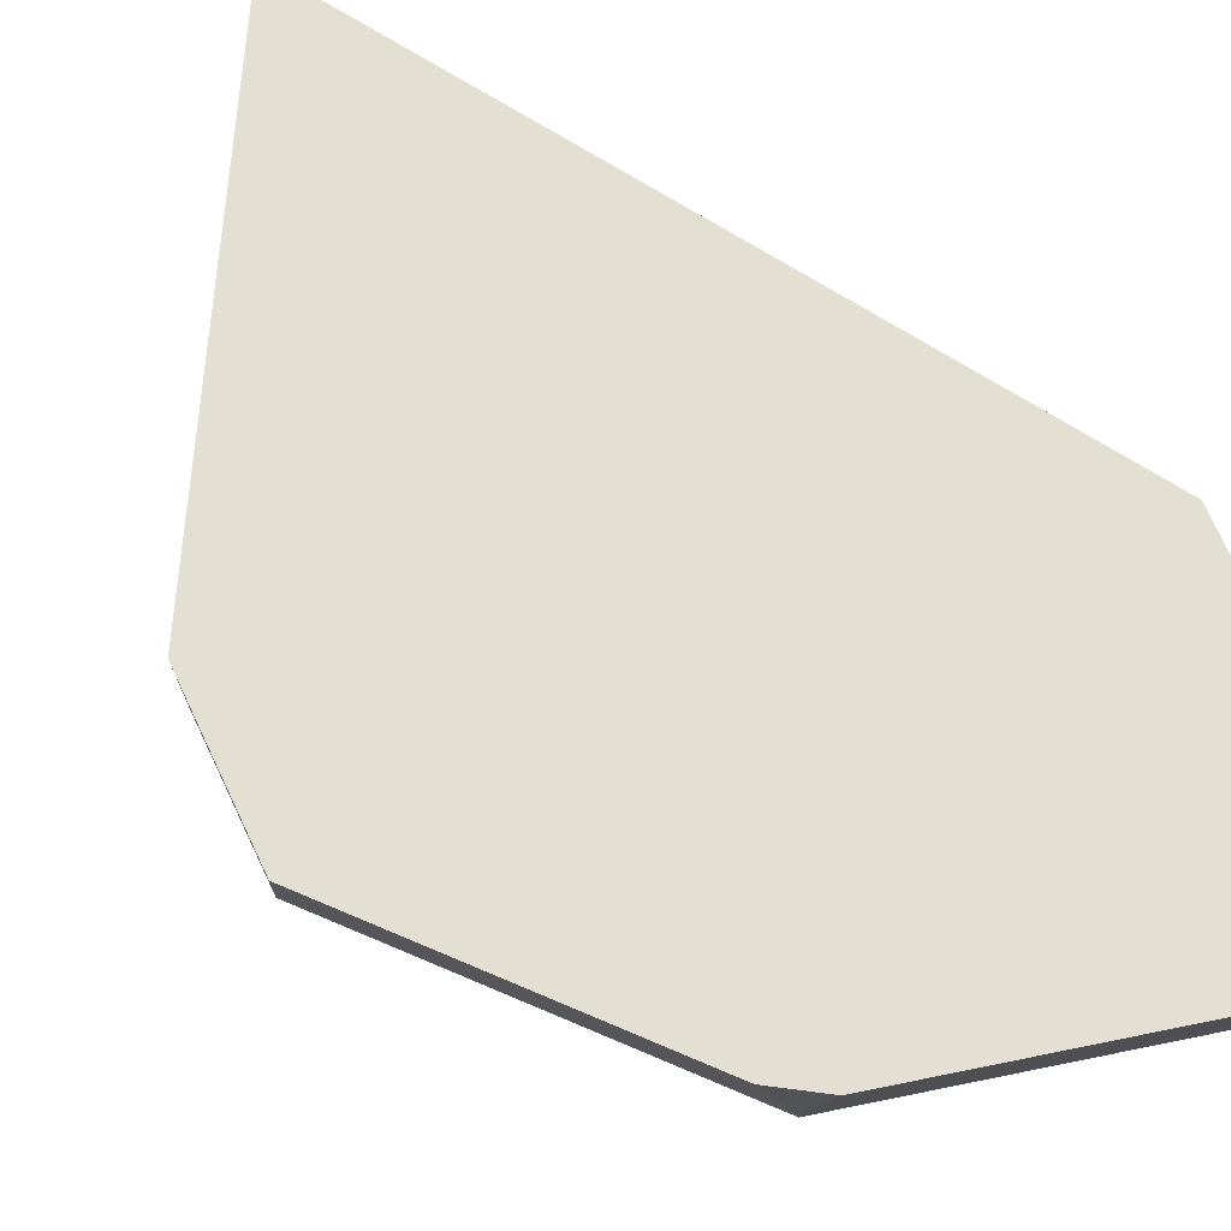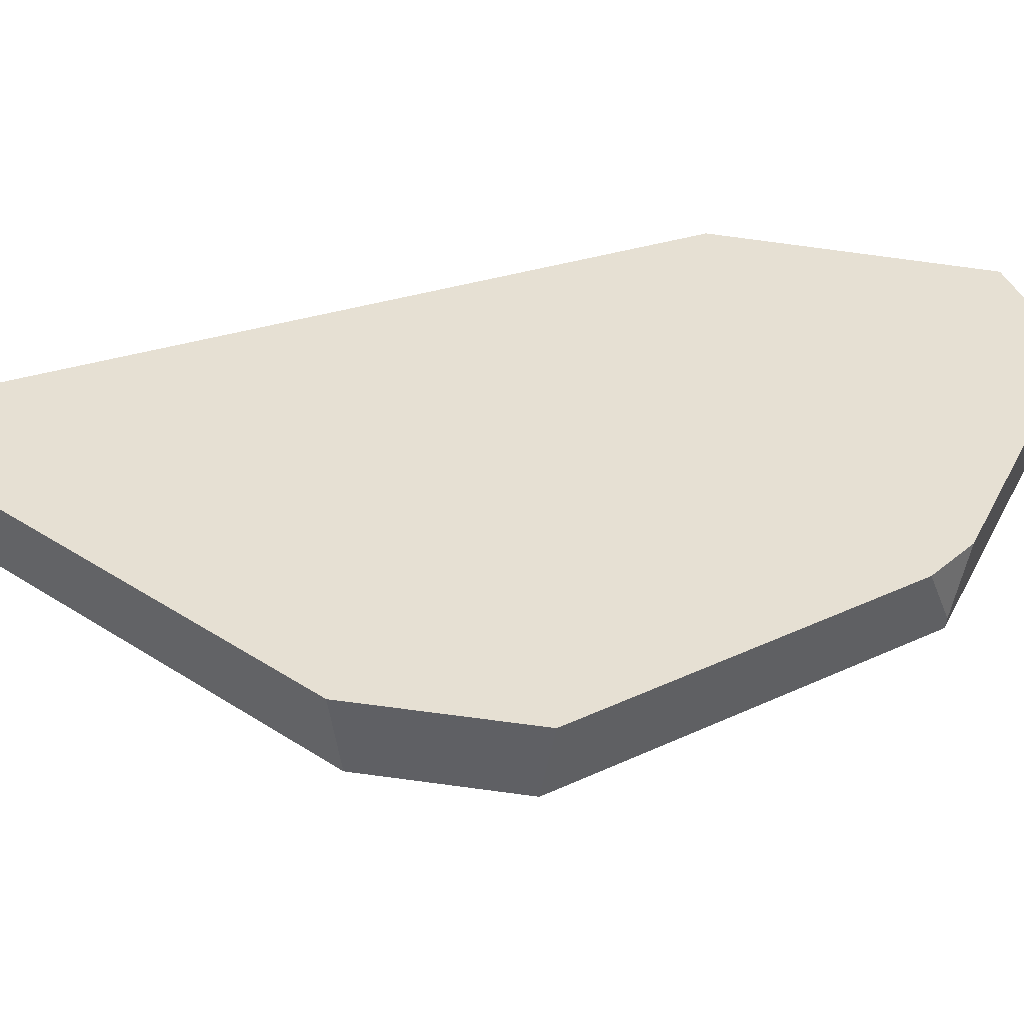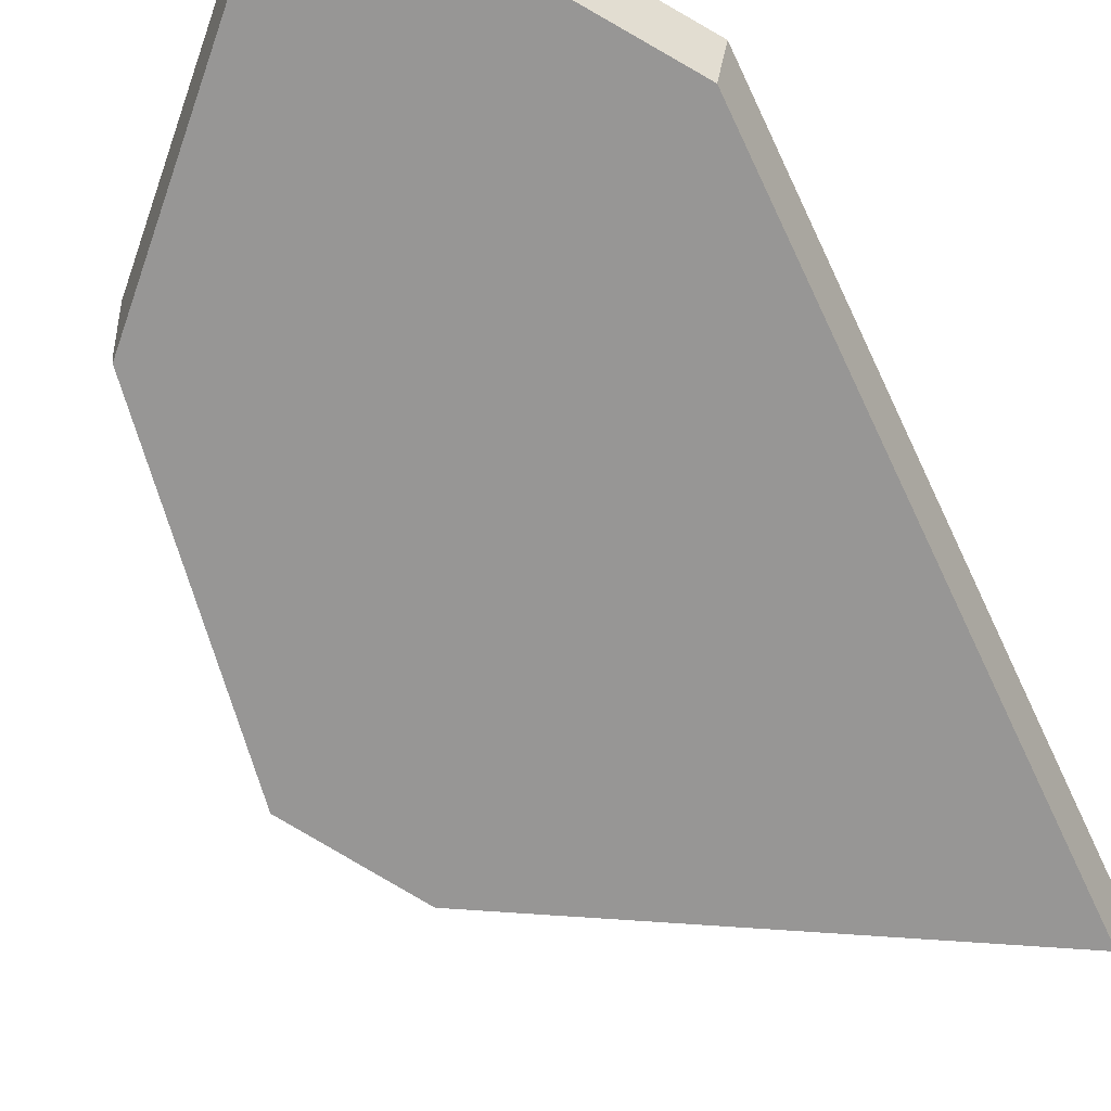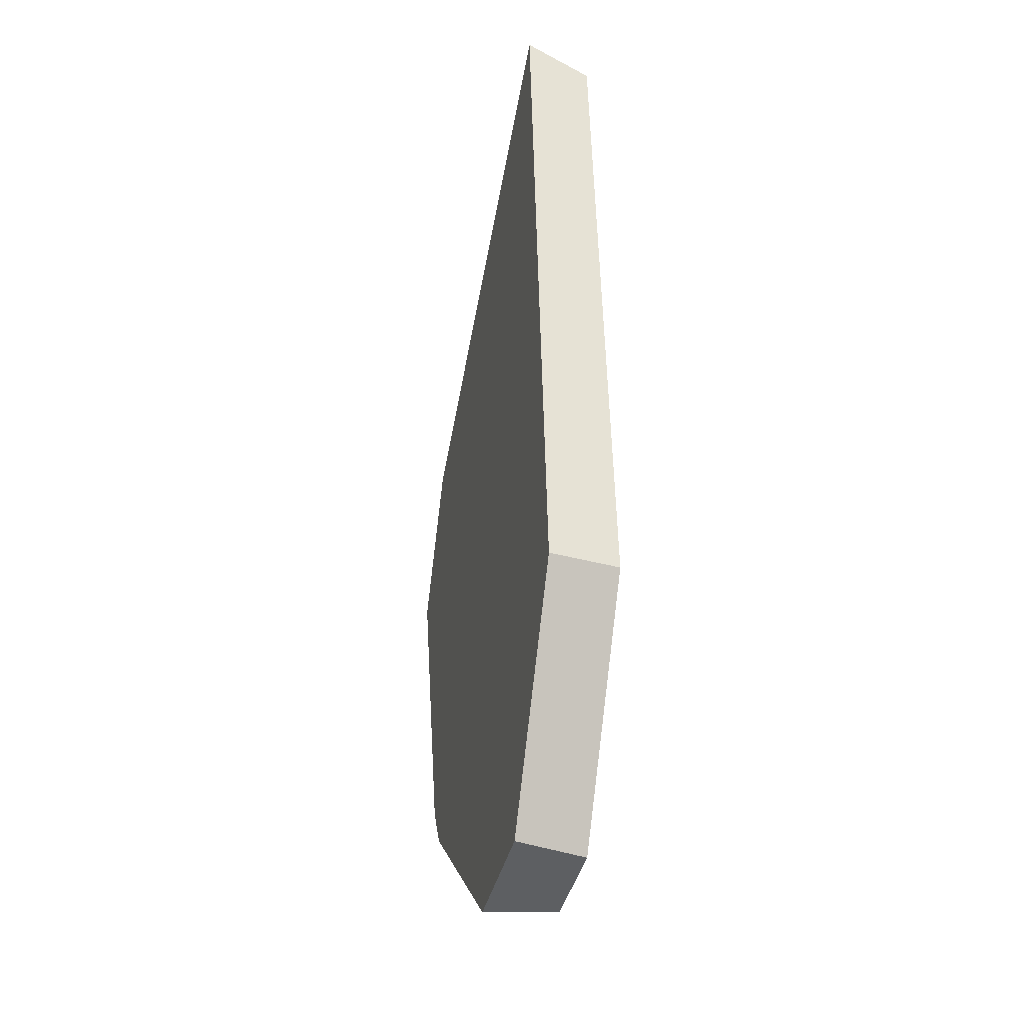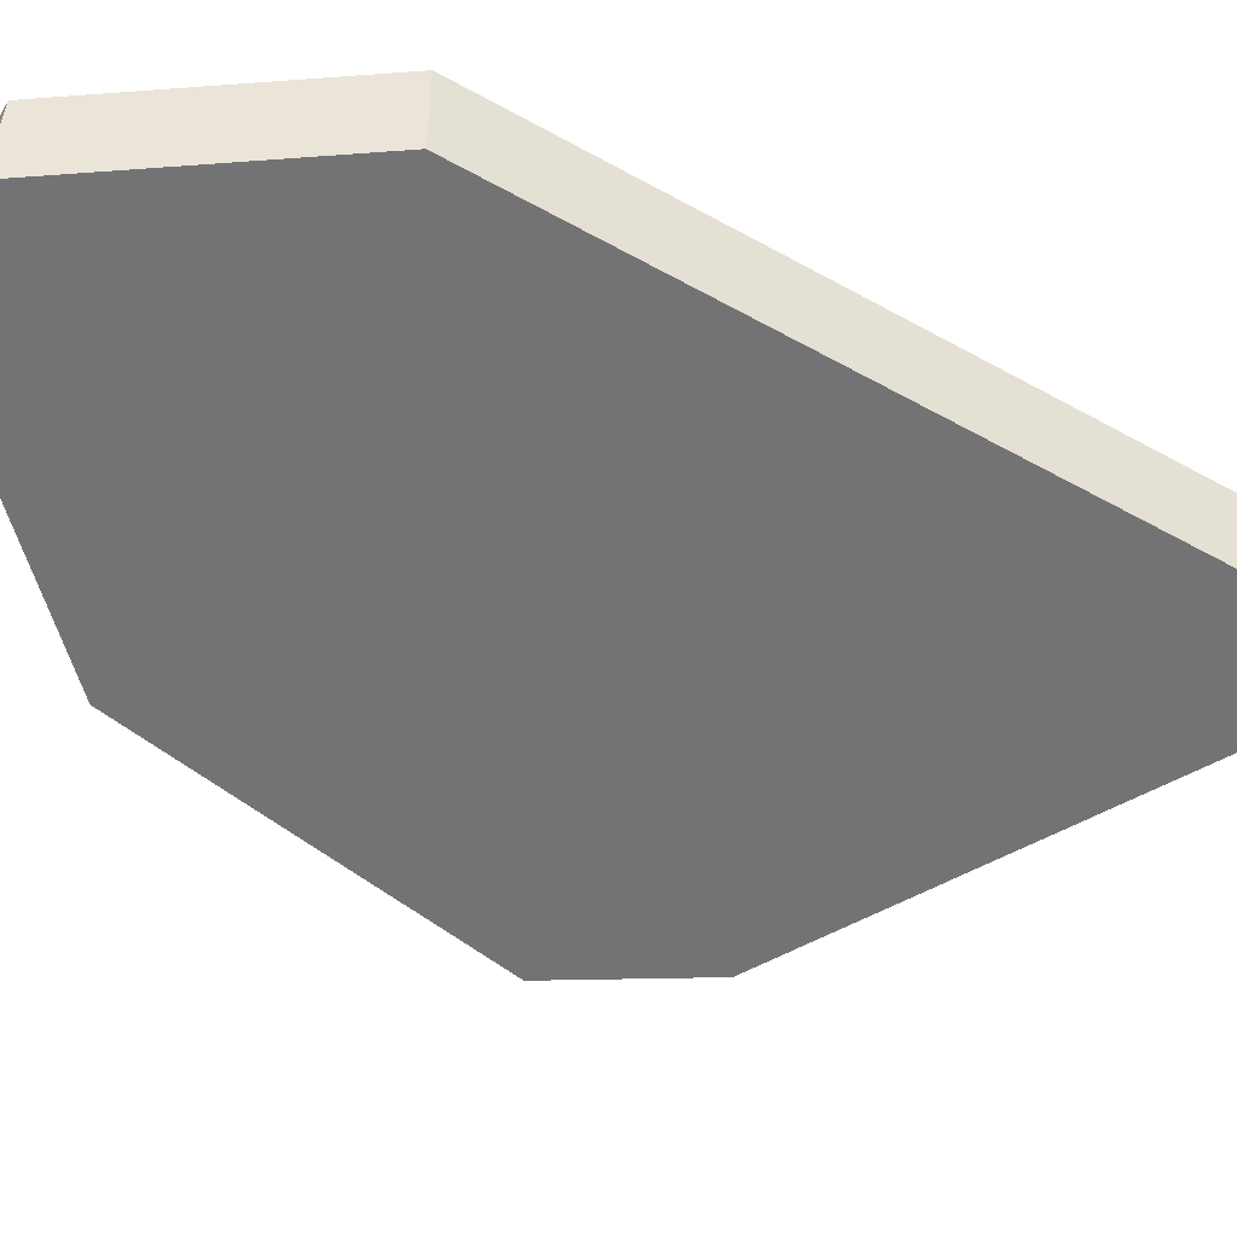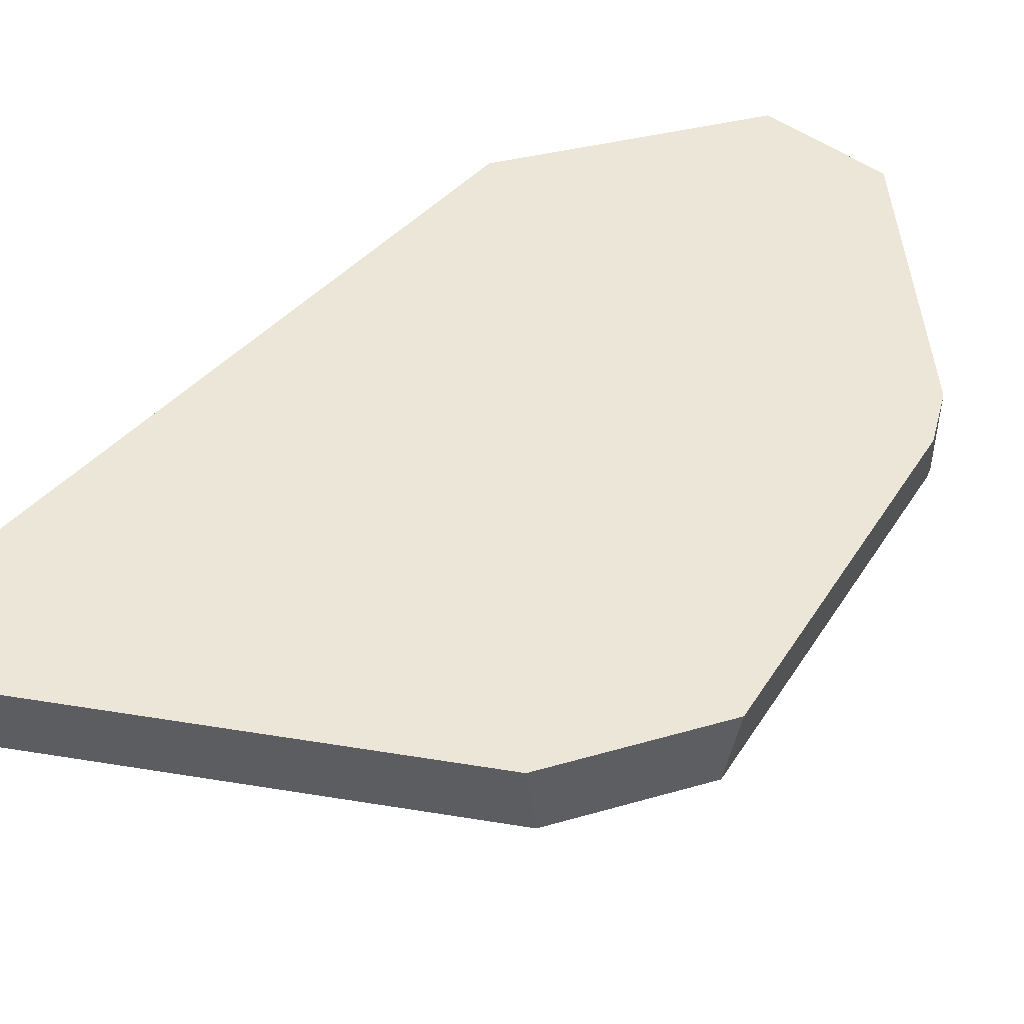
<metadata>
{"format":"obj","ext":"obj","renderer":"f3d","projection":"perspective","resolution":1024,"background":"white","views":[{"elev":66.9,"azim":-52.6,"up":"+Z"},{"elev":38.3,"azim":-106.7,"up":"+Z"},{"elev":-67.8,"azim":29.5,"up":"+Z"},{"elev":-37.3,"azim":76.3,"up":"+Y"},{"elev":-56.0,"azim":64.0,"up":"+Z"},{"elev":46.2,"azim":-135.6,"up":"+Z"}]}
</metadata>
<code>
g Box023_frag_052
v -0.0363 -0.06257 0.007177
v -0.03854 -0.0585 -0.005023
v -0.04165 -0.05327 0.007177
v -0.04228 0.04033 0.007177
v 0.04355 0.09585 -0.007177
v 0.04638 0.09941 0.007177
v -0.04263 0.03842 -0.007177
v 0.02762 -0.09728 -0.007177
v -0.03825 -0.05837 -0.007177
v 0.008113 -0.09861 -0.007177
v -0.04263 0.03842 -0.007177
v -0.05591 0.01266 -0.007177
v 0.04355 0.09585 -0.007177
v 0.05436 -0.05174 -0.007177
v -0.04228 0.04033 0.007177
v -0.04165 -0.05327 0.007177
v -0.05755 0.01071 0.007177
v -0.0363 -0.06257 0.007177
v 0.05755 -0.05308 0.007177
v 0.04638 0.09941 0.007177
v 0.006143 -0.09941 0.007177
v 0.03135 -0.09769 0.007177
v 0.04355 0.09585 -0.007177
v 0.05755 -0.05308 0.007177
v 0.04638 0.09941 0.007177
v 0.05436 -0.05174 -0.007177
v 0.05436 -0.05174 -0.007177
v 0.03135 -0.09769 0.007177
v 0.05755 -0.05308 0.007177
v 0.02762 -0.09728 -0.007177
v 0.02762 -0.09728 -0.007177
v 0.006143 -0.09941 0.007177
v 0.03135 -0.09769 0.007177
v 0.008113 -0.09861 -0.007177
v -0.04228 0.04033 0.007177
v -0.05591 0.01266 -0.007177
v -0.04263 0.03842 -0.007177
v -0.05755 0.01071 0.007177
v 0.008113 -0.09861 -0.007177
v -0.0363 -0.06257 0.007177
v 0.006143 -0.09941 0.007177
v -0.03854 -0.0585 -0.005023
v -0.03825 -0.05837 -0.007177
v -0.03825 -0.05837 -0.007177
v -0.04165 -0.05327 0.007177
v -0.03854 -0.0585 -0.005023
v -0.05755 0.01071 0.007177
v -0.05591 0.01266 -0.007177
g Box023_frag_052_0
f 3 2 1
f 6 5 4
f 7 4 5
f 10 9 8
f 9 11 8
f 12 11 9
f 11 13 8
f 8 13 14
f 17 16 15
f 16 18 15
f 18 19 15
f 15 19 20
f 21 19 18
f 22 19 21
f 25 24 23
f 26 23 24
f 29 28 27
f 30 27 28
f 33 32 31
f 34 31 32
f 37 36 35
f 38 35 36
f 41 40 39
f 40 42 39
f 39 42 43
f 46 45 44
f 45 47 44
f 44 47 48

</code>
